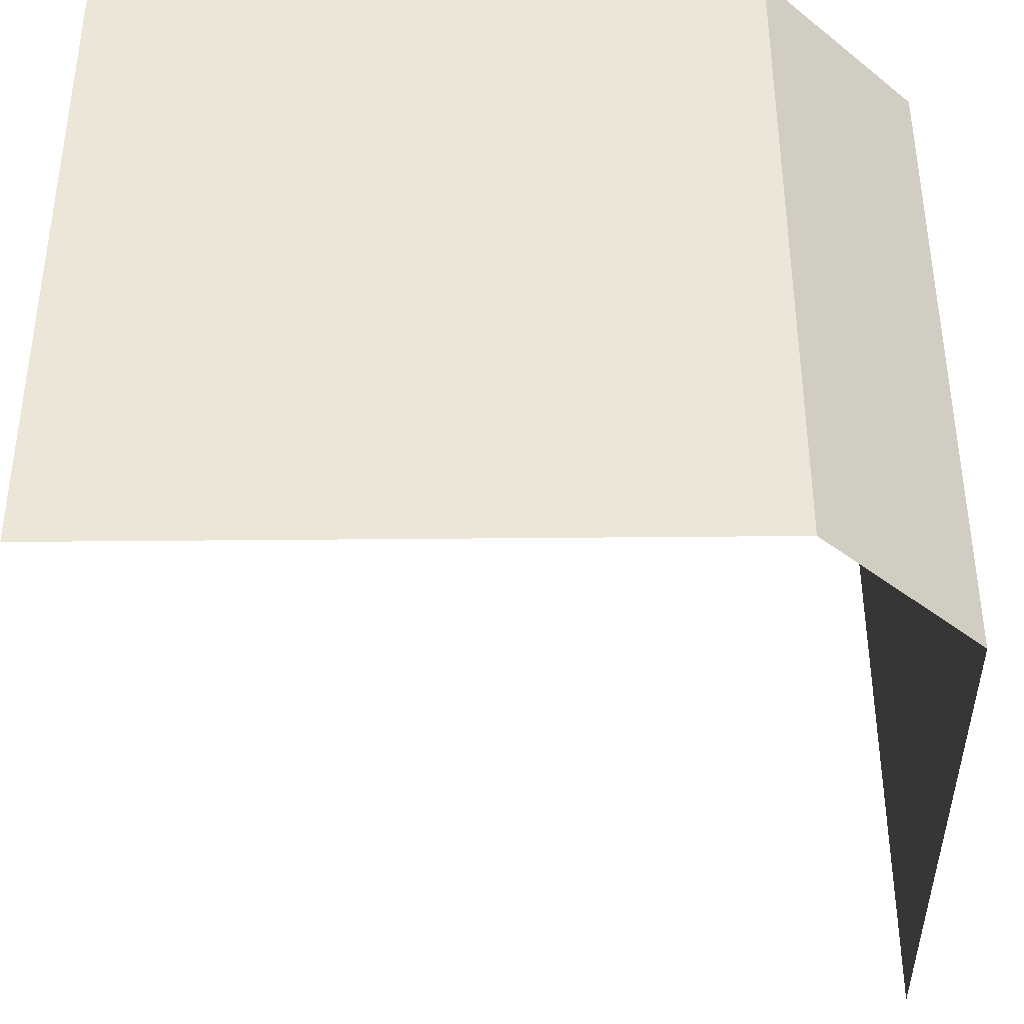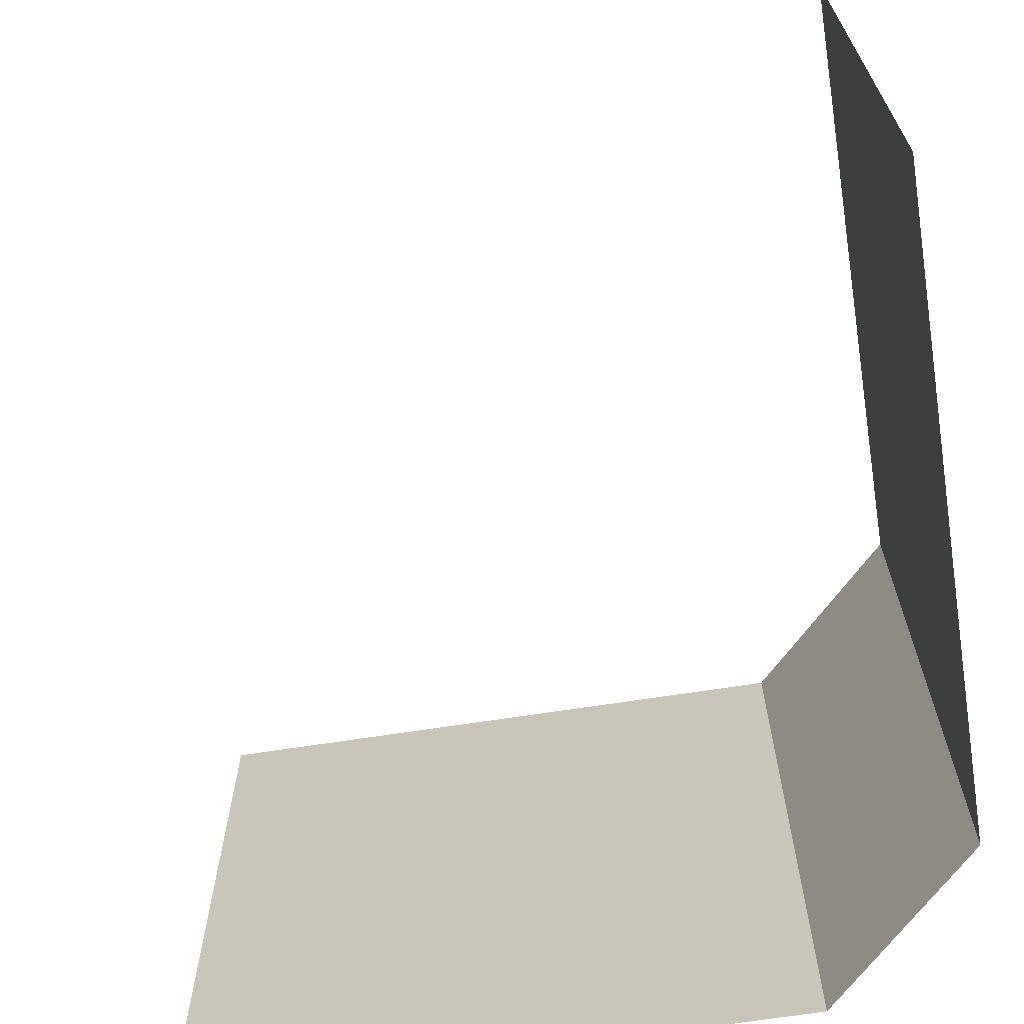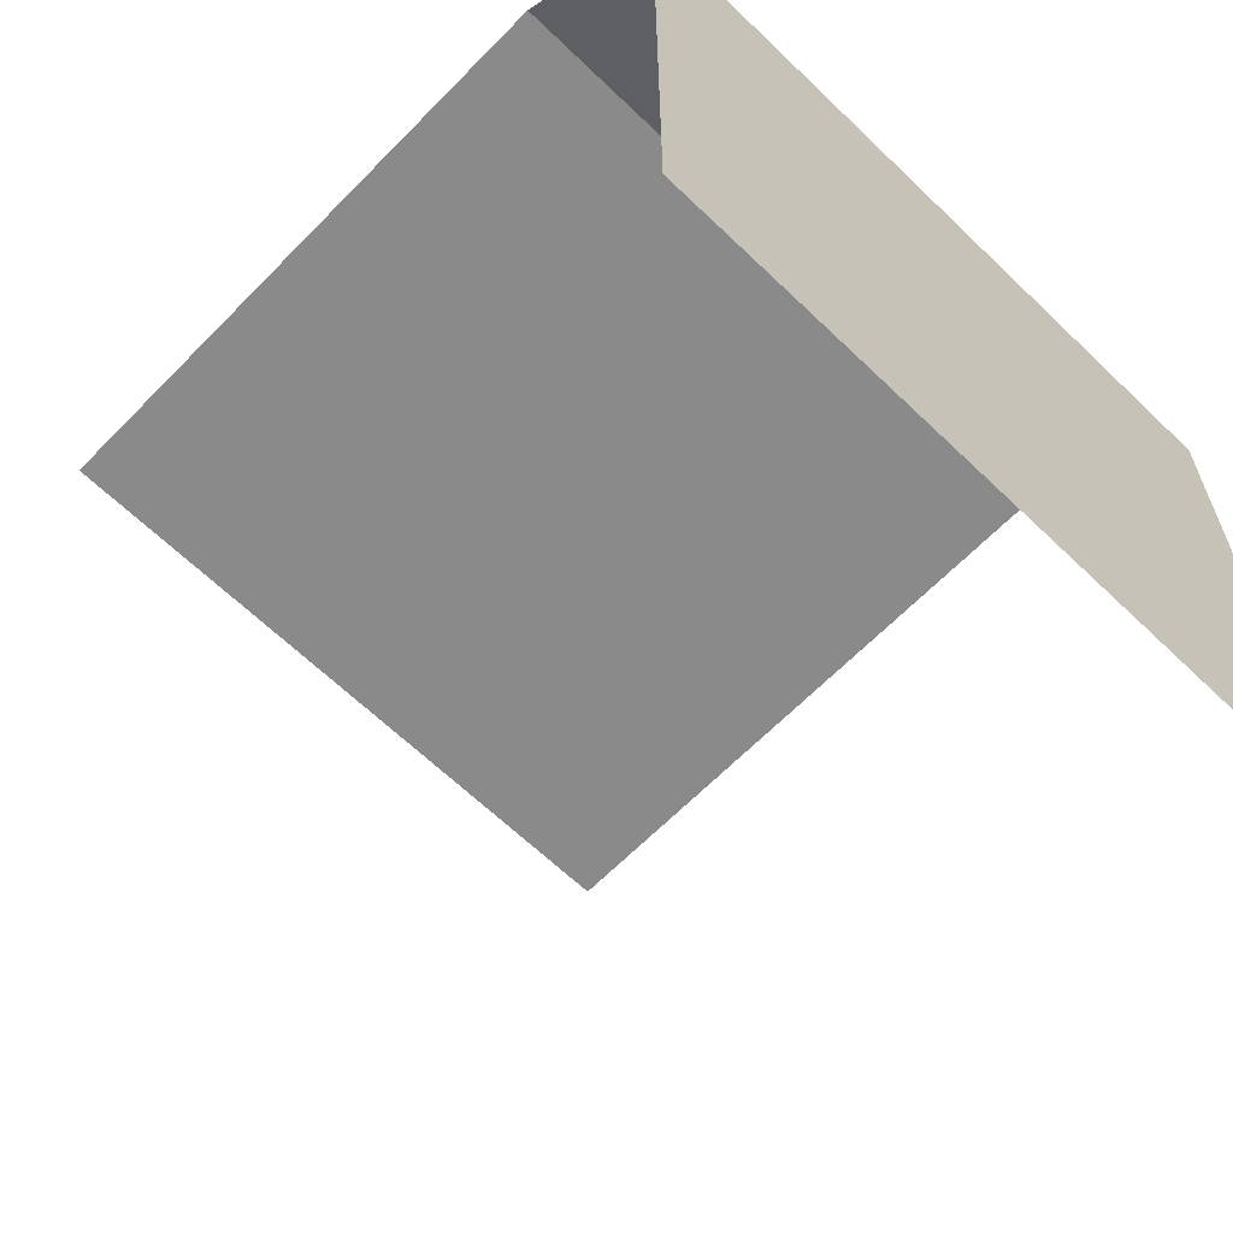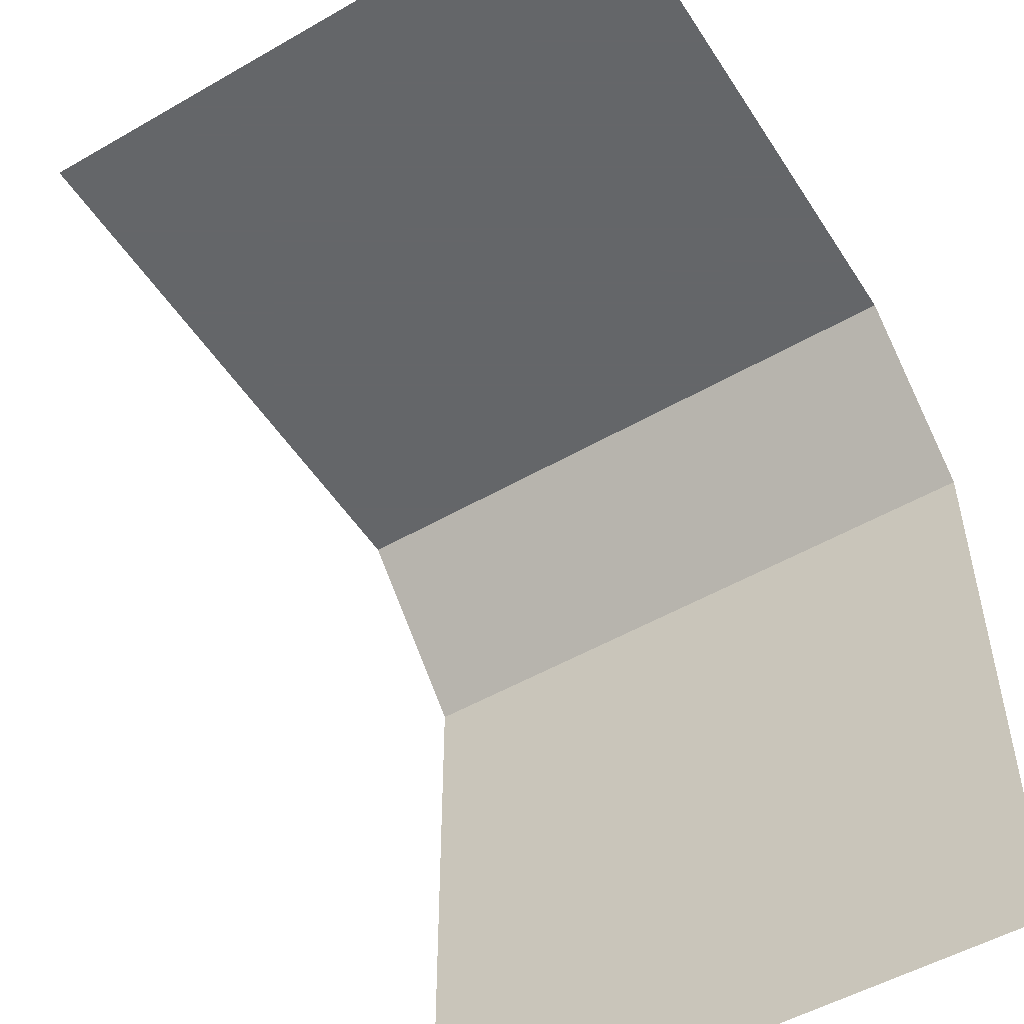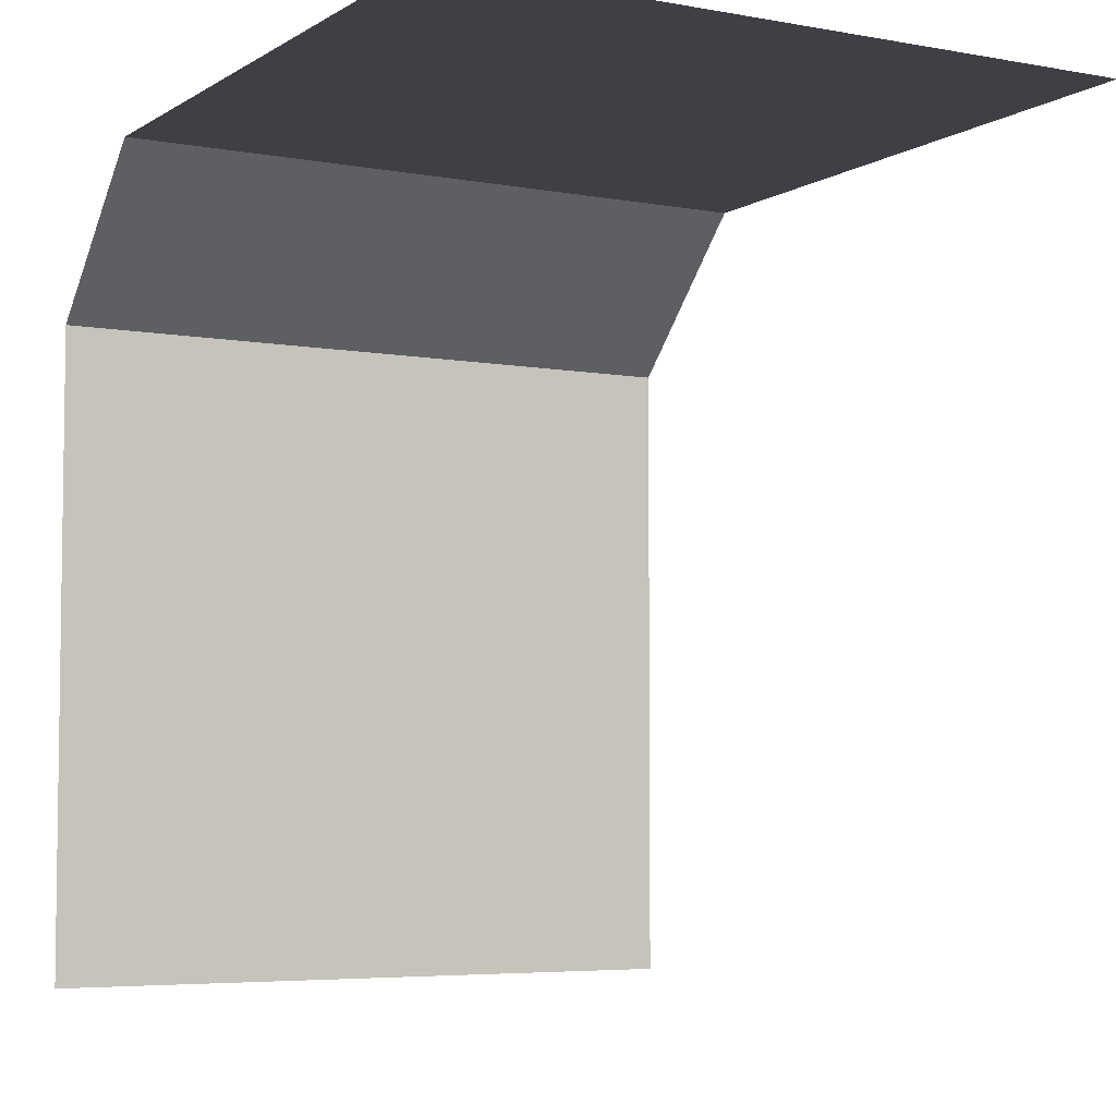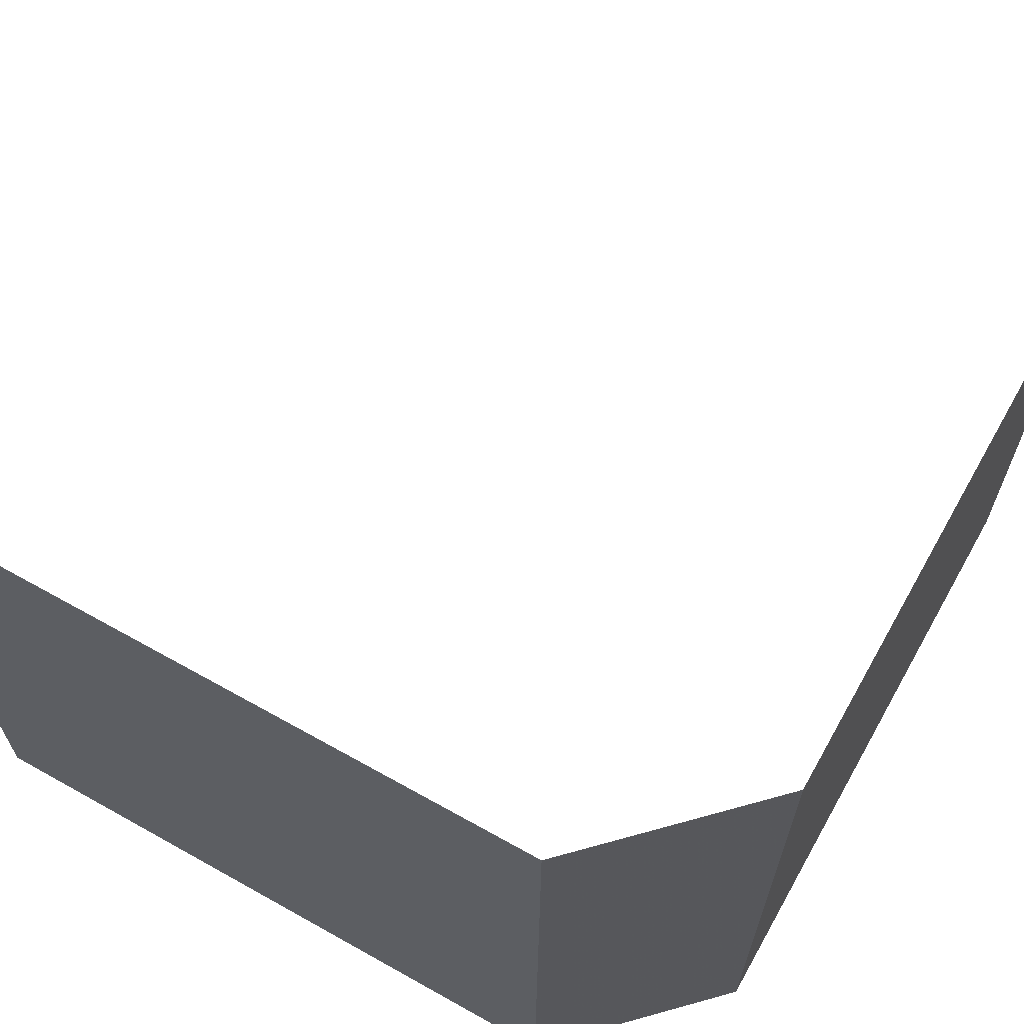
<metadata>
{"format":"obj","ext":"obj","renderer":"f3d","projection":"perspective","resolution":1024,"background":"white","views":[{"elev":-38.6,"azim":-89.3,"up":"+Y"},{"elev":-67.0,"azim":-171.1,"up":"+Y"},{"elev":-63.6,"azim":-134.2,"up":"+Z"},{"elev":-51.7,"azim":121.9,"up":"+Z"},{"elev":-5.2,"azim":60.3,"up":"+Z"},{"elev":65.5,"azim":-60.6,"up":"+Y"}]}
</metadata>
<code>
v 150 -19 -188 1
v 150 7 -188 1
v 126 7 -188 1
v 126 -19 -188 1
v 120 7 -194 1
v 120 -19 -194 1
v 120 7 -219 1
v 120 -19 -219 1
f 1 2 3
f 1 3 4
f 4 3 5
f 4 5 6
f 6 5 7
f 6 7 8

</code>
